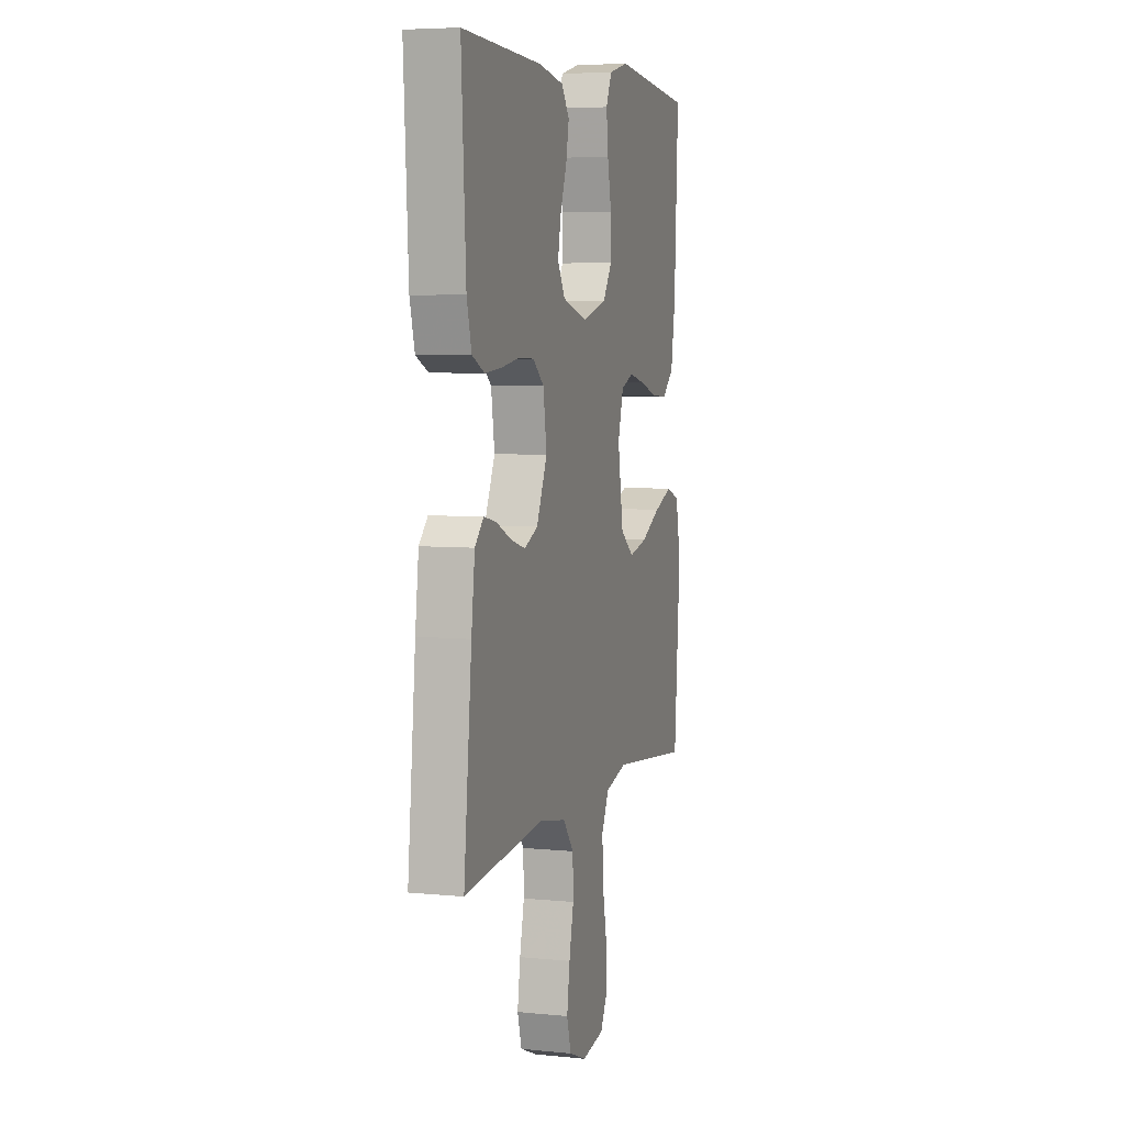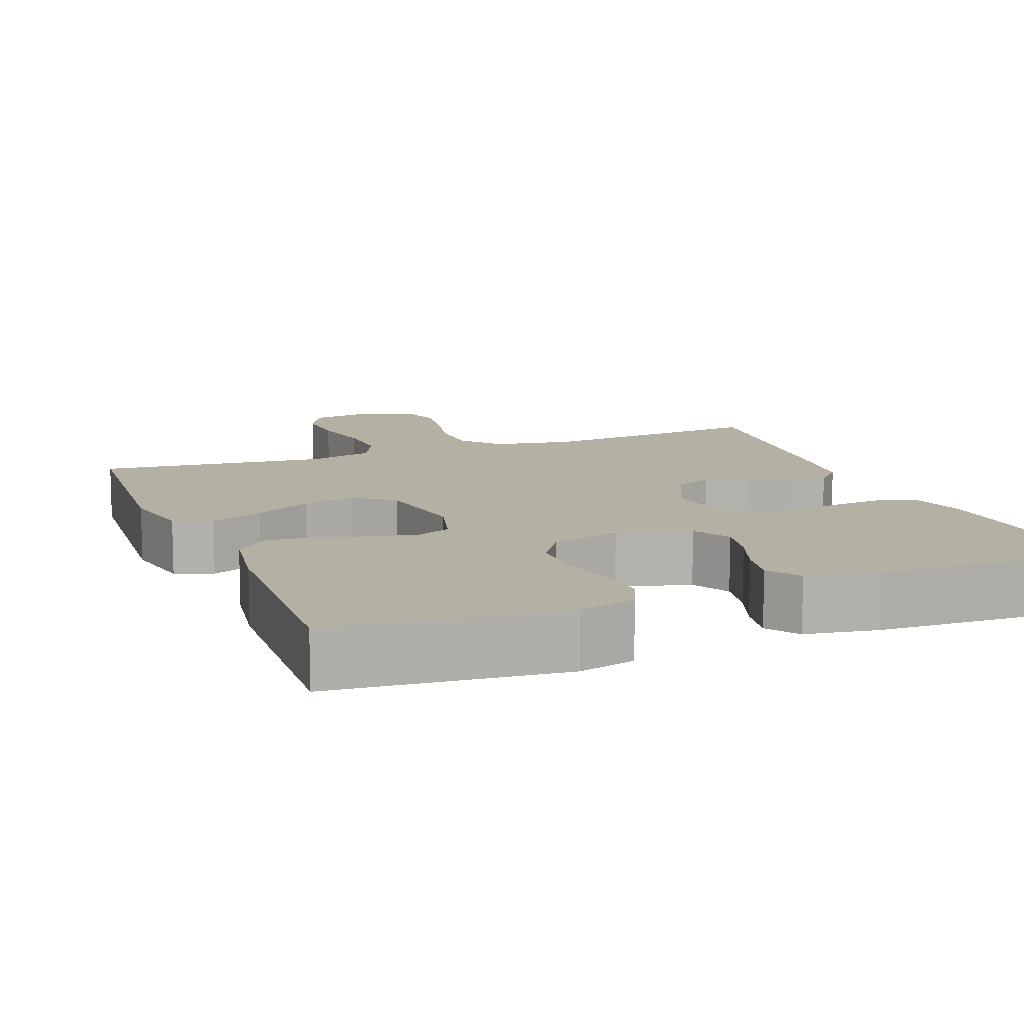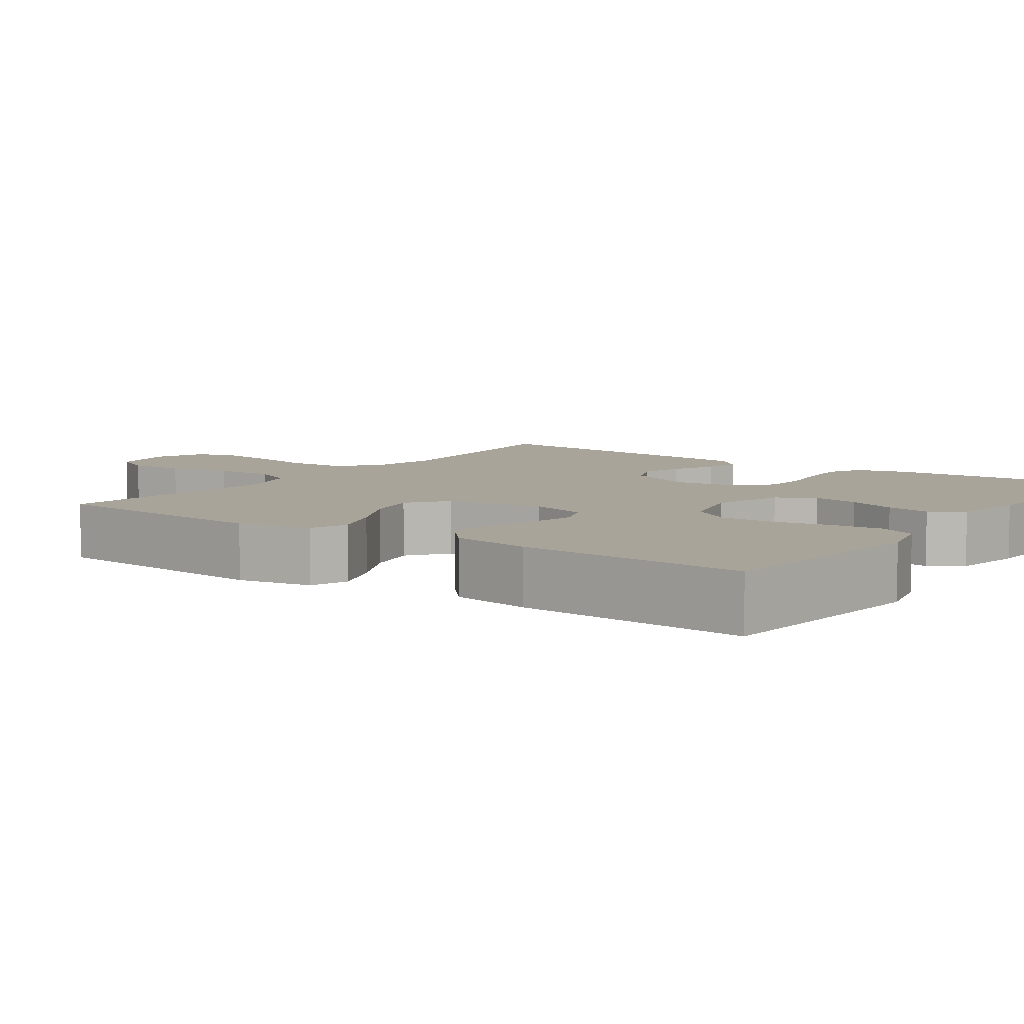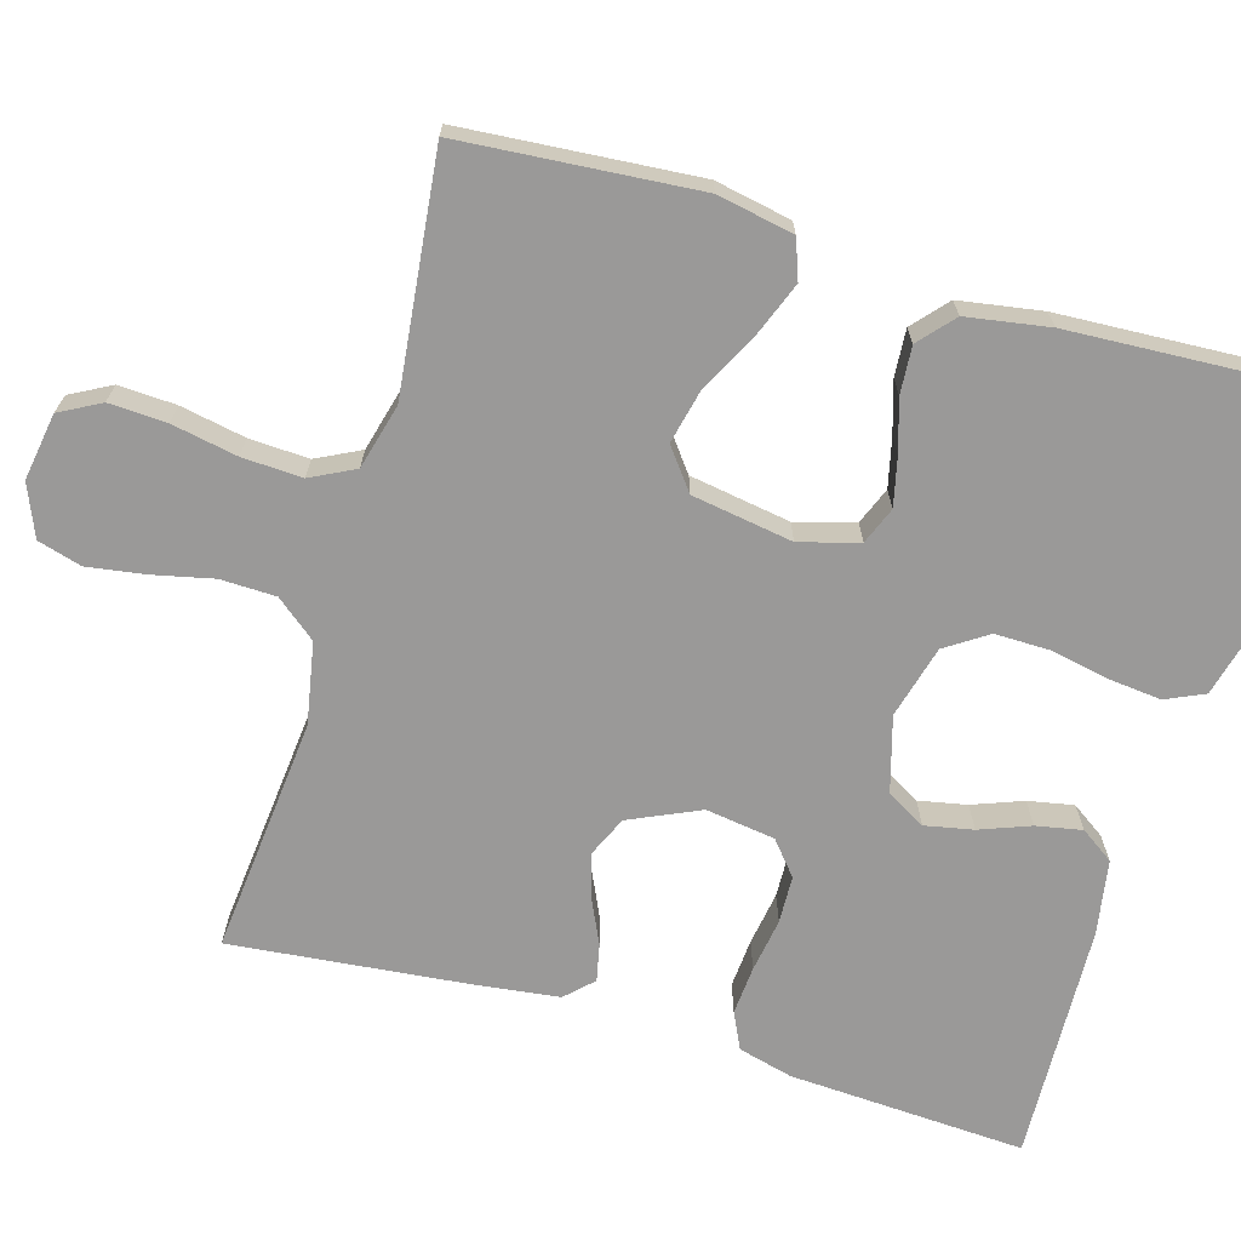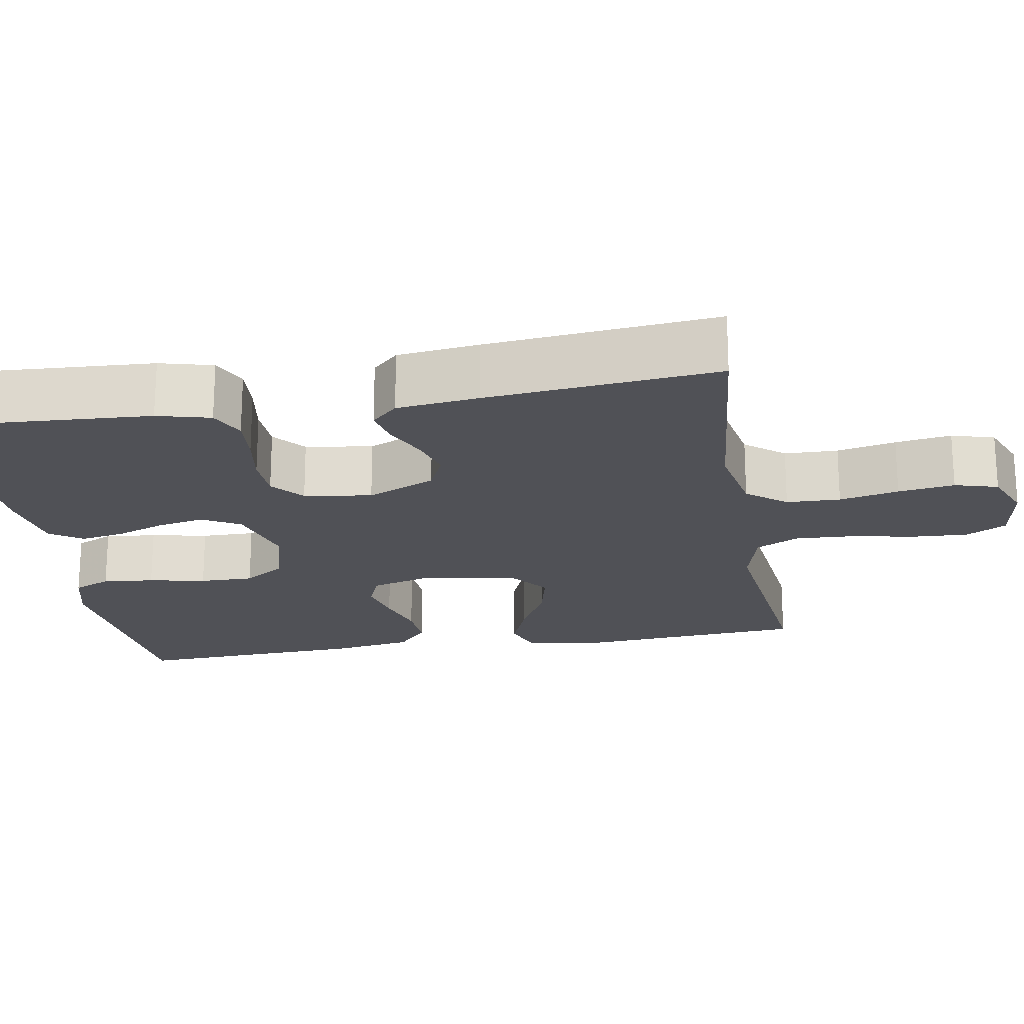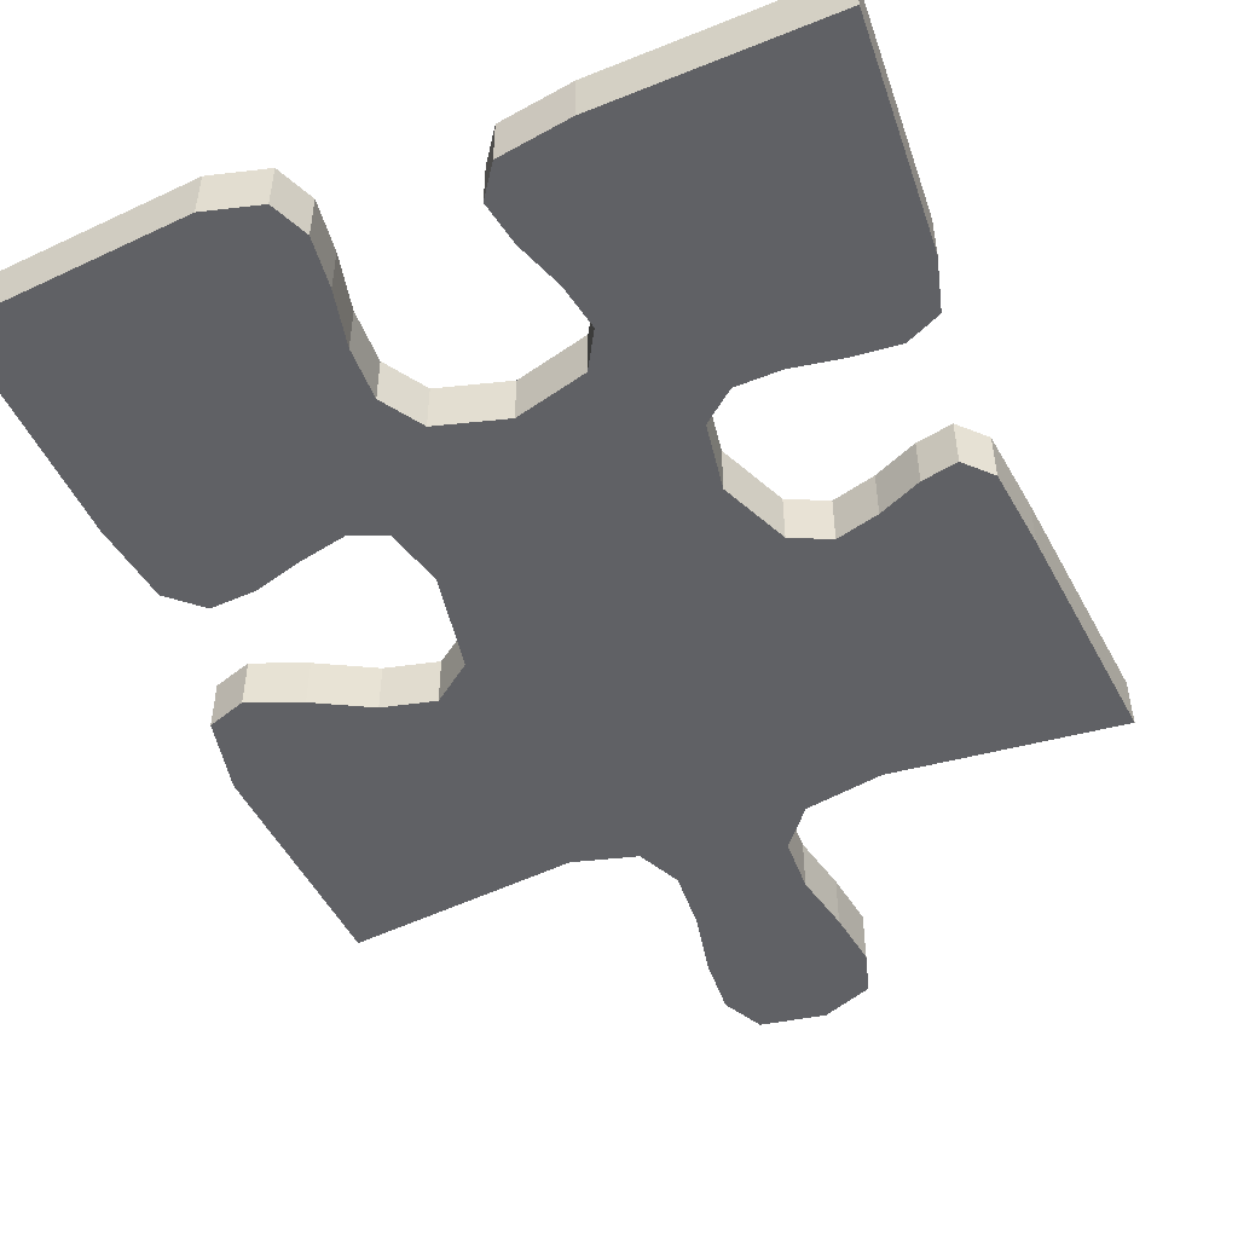
<metadata>
{"format":"obj","ext":"obj","renderer":"f3d","projection":"perspective","resolution":1024,"background":"white","views":[{"elev":5.7,"azim":106.9,"up":"+Z"},{"elev":11.5,"azim":-21.4,"up":"+Y"},{"elev":7.2,"azim":-54.2,"up":"+Y"},{"elev":-69.1,"azim":-106.2,"up":"+Y"},{"elev":-20.5,"azim":99.7,"up":"+Y"},{"elev":-50.0,"azim":21.8,"up":"+Y"}]}
</metadata>
<code>
v -0.5 0.07 0.5
v -0.2 0.07 0.529
v -0.126 0.07 0.51
v -0.104 0.07 0.461
v -0.111 0.07 0.394
v -0.126 0.07 0.32
v -0.127 0.07 0.25
v -0.092 0.07 0.197
v 0 0.07 0.172
v 0.095 0.07 0.199
v 0.123 0.07 0.248
v 0.111 0.07 0.309
v 0.087 0.07 0.373
v 0.076 0.07 0.431
v 0.105 0.07 0.473
v 0.2 0.07 0.489
v 0.5 0.07 0.5
v 0.483 0.07 0.2
v 0.465 0.07 0.131
v 0.419 0.07 0.109
v 0.357 0.07 0.114
v 0.289 0.07 0.125
v 0.229 0.07 0.123
v 0.187 0.07 0.088
v 0.174 0.07 0
v 0.214 0.07 -0.089
v 0.265 0.07 -0.112
v 0.321 0.07 -0.096
v 0.377 0.07 -0.07
v 0.424 0.07 -0.06
v 0.457 0.07 -0.094
v 0.47 0.07 -0.2
v 0.5 0.07 -0.5
v 0.2 0.07 -0.47
v 0.097 0.07 -0.489
v 0.056 0.07 -0.54
v 0.054 0.07 -0.61
v 0.071 0.07 -0.687
v 0.082 0.07 -0.76
v 0.066 0.07 -0.816
v 0 0.07 -0.843
v -0.085 0.07 -0.829
v -0.113 0.07 -0.777
v -0.109 0.07 -0.704
v -0.093 0.07 -0.621
v -0.089 0.07 -0.545
v -0.117 0.07 -0.489
v -0.2 0.07 -0.467
v -0.5 0.07 -0.5
v -0.523 0.07 -0.2
v -0.504 0.07 -0.103
v -0.454 0.07 -0.085
v -0.385 0.07 -0.112
v -0.31 0.07 -0.151
v -0.241 0.07 -0.167
v -0.19 0.07 -0.128
v -0.169 0.07 0
v -0.19 0.07 0.075
v -0.237 0.07 0.094
v -0.298 0.07 0.08
v -0.364 0.07 0.06
v -0.424 0.07 0.056
v -0.468 0.07 0.095
v -0.485 0.07 0.2
v -0.5 0 0.5
v -0.2 0 0.529
v -0.126 0 0.51
v -0.104 0 0.461
v -0.111 0 0.394
v -0.126 0 0.32
v -0.127 0 0.25
v -0.092 0 0.197
v 0 0 0.172
v 0.095 0 0.199
v 0.123 0 0.248
v 0.111 0 0.309
v 0.087 0 0.373
v 0.076 0 0.431
v 0.105 0 0.473
v 0.2 0 0.489
v 0.5 0 0.5
v 0.483 0 0.2
v 0.465 0 0.131
v 0.419 0 0.109
v 0.357 0 0.114
v 0.289 0 0.125
v 0.229 0 0.123
v 0.187 0 0.088
v 0.174 0 0
v 0.214 0 -0.089
v 0.265 0 -0.112
v 0.321 0 -0.096
v 0.377 0 -0.07
v 0.424 0 -0.06
v 0.457 0 -0.094
v 0.47 0 -0.2
v 0.5 0 -0.5
v 0.2 0 -0.47
v 0.097 0 -0.489
v 0.056 0 -0.54
v 0.054 0 -0.61
v 0.071 0 -0.687
v 0.082 0 -0.76
v 0.066 0 -0.816
v 0 0 -0.843
v -0.085 0 -0.829
v -0.113 0 -0.777
v -0.109 0 -0.704
v -0.093 0 -0.621
v -0.089 0 -0.545
v -0.117 0 -0.489
v -0.2 0 -0.467
v -0.5 0 -0.5
v -0.523 0 -0.2
v -0.504 0 -0.103
v -0.454 0 -0.085
v -0.385 0 -0.112
v -0.31 0 -0.151
v -0.241 0 -0.167
v -0.19 0 -0.128
v -0.169 0 0
v -0.19 0 0.075
v -0.237 0 0.094
v -0.298 0 0.08
v -0.364 0 0.06
v -0.424 0 0.056
v -0.468 0 0.095
v -0.485 0 0.2
f 60 61 62 63
f 59 60 63 64
f 58 59 64 1
f 51 52 53 54
f 49 50 51 54
f 48 49 54 55
f 47 48 55 56
f 42 43 44 45
f 42 45 46
f 41 42 46
f 40 41 46
f 37 38 39 40
f 37 40 46 47
f 31 32 33 34
f 31 34 35
f 28 29 30 31
f 27 28 31 35
f 26 27 35 36
f 19 20 21 22
f 19 22 23
f 18 19 23
f 17 18 23
f 16 17 23 24
f 12 13 14 15
f 11 12 15 16
f 3 4 5 6
f 3 6 7
f 58 1 2 3
f 57 58 3 7
f 36 37 47 56
f 25 26 36 56
f 11 16 24 25
f 10 11 25
f 9 10 25 56
f 8 9 56 57
f 7 8 57
f 127 126 125 124
f 128 127 124 123
f 65 128 123 122
f 118 117 116 115
f 118 115 114 113
f 119 118 113 112
f 120 119 112 111
f 109 108 107 106
f 110 109 106
f 110 106 105
f 110 105 104
f 104 103 102 101
f 111 110 104 101
f 98 97 96 95
f 99 98 95
f 95 94 93 92
f 99 95 92 91
f 100 99 91 90
f 86 85 84 83
f 87 86 83
f 87 83 82
f 87 82 81
f 88 87 81 80
f 79 78 77 76
f 80 79 76 75
f 70 69 68 67
f 71 70 67
f 67 66 65 122
f 71 67 122 121
f 120 111 101 100
f 120 100 90 89
f 89 88 80 75
f 89 75 74
f 120 89 74 73
f 121 120 73 72
f 121 72 71
f 1 65 66 2
f 2 66 67 3
f 3 67 68 4
f 4 68 69 5
f 5 69 70 6
f 6 70 71 7
f 7 71 72 8
f 8 72 73 9
f 9 73 74 10
f 10 74 75 11
f 11 75 76 12
f 12 76 77 13
f 13 77 78 14
f 14 78 79 15
f 15 79 80 16
f 16 80 81 17
f 17 81 82 18
f 18 82 83 19
f 19 83 84 20
f 20 84 85 21
f 21 85 86 22
f 22 86 87 23
f 23 87 88 24
f 24 88 89 25
f 25 89 90 26
f 26 90 91 27
f 27 91 92 28
f 28 92 93 29
f 29 93 94 30
f 30 94 95 31
f 31 95 96 32
f 32 96 97 33
f 33 97 98 34
f 34 98 99 35
f 35 99 100 36
f 36 100 101 37
f 37 101 102 38
f 38 102 103 39
f 39 103 104 40
f 40 104 105 41
f 41 105 106 42
f 42 106 107 43
f 43 107 108 44
f 44 108 109 45
f 45 109 110 46
f 46 110 111 47
f 47 111 112 48
f 48 112 113 49
f 49 113 114 50
f 50 114 115 51
f 51 115 116 52
f 52 116 117 53
f 53 117 118 54
f 54 118 119 55
f 55 119 120 56
f 56 120 121 57
f 57 121 122 58
f 58 122 123 59
f 59 123 124 60
f 60 124 125 61
f 61 125 126 62
f 62 126 127 63
f 63 127 128 64
f 64 128 65 1

</code>
